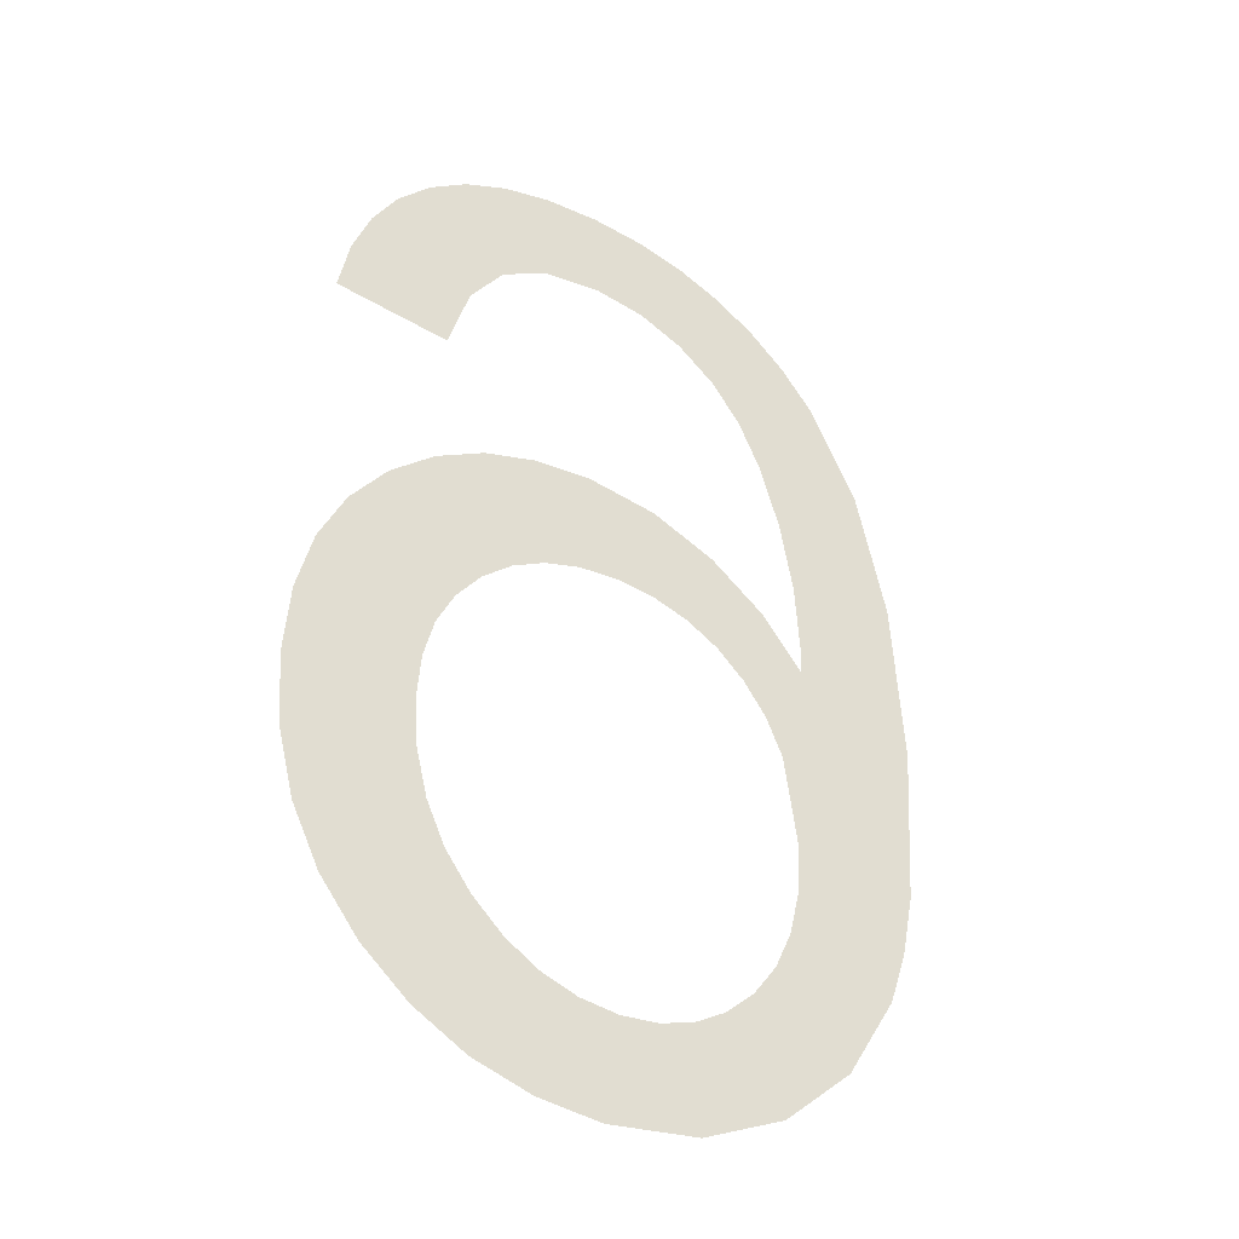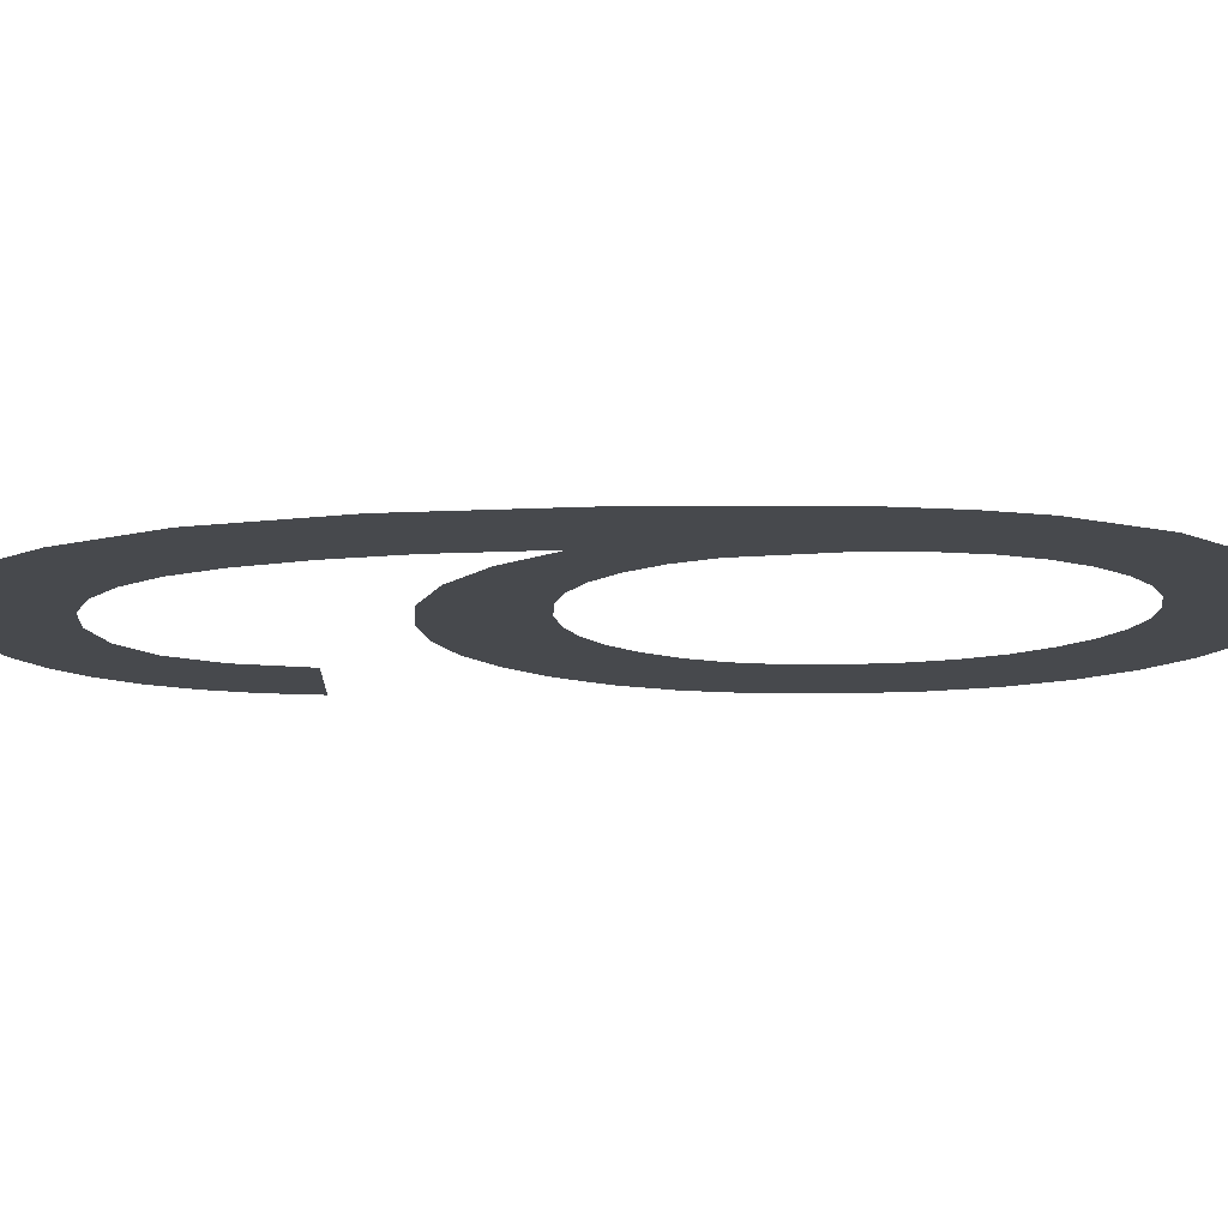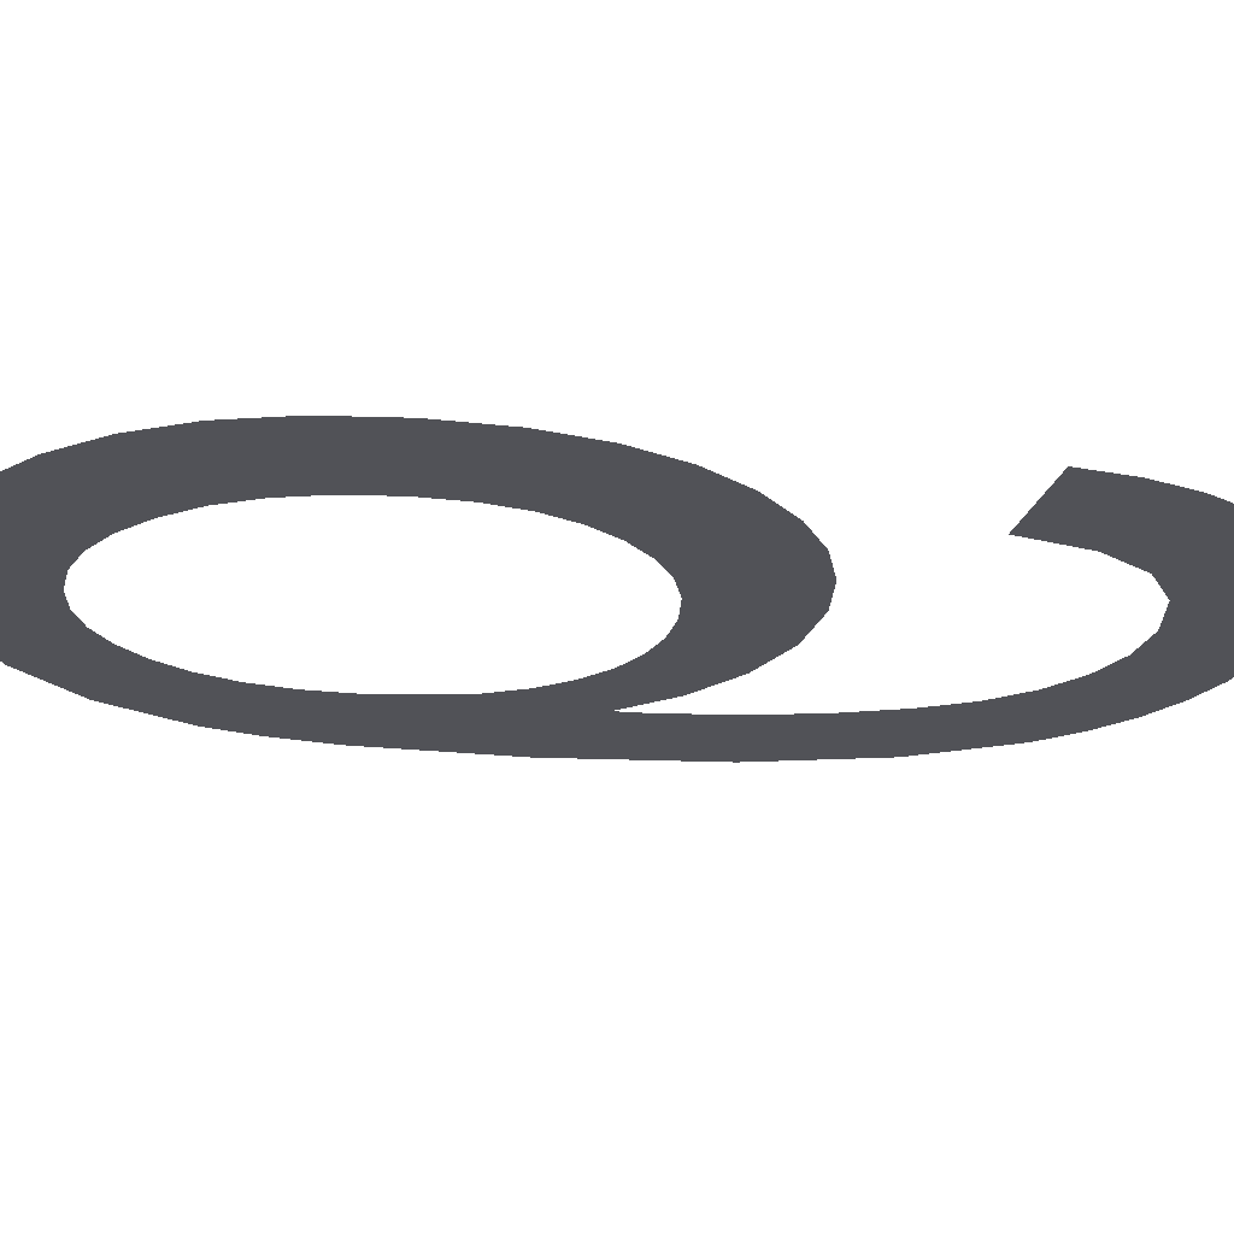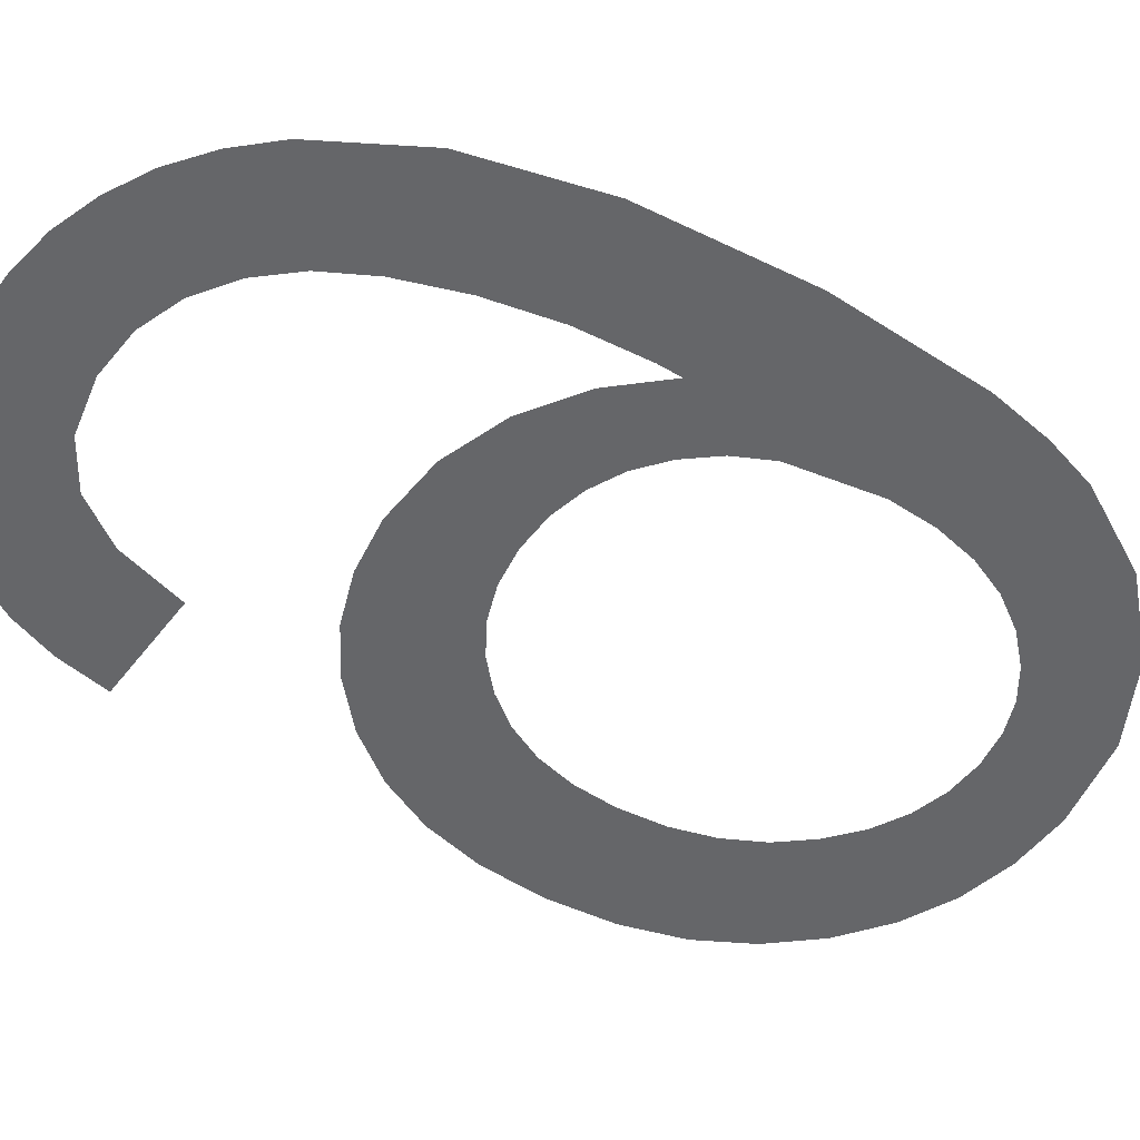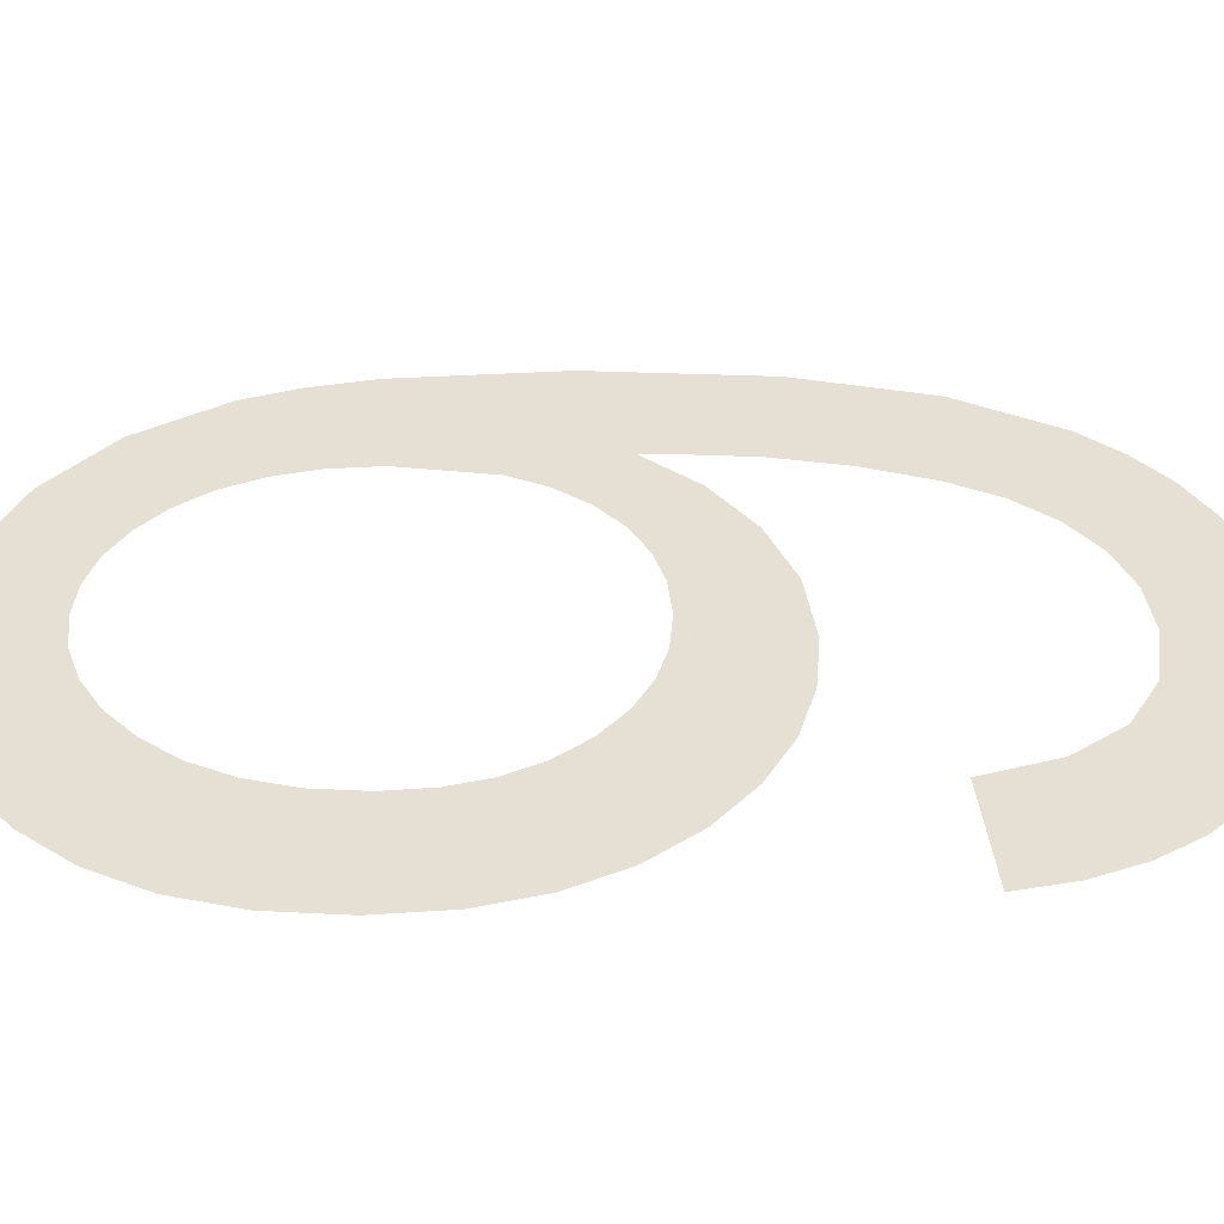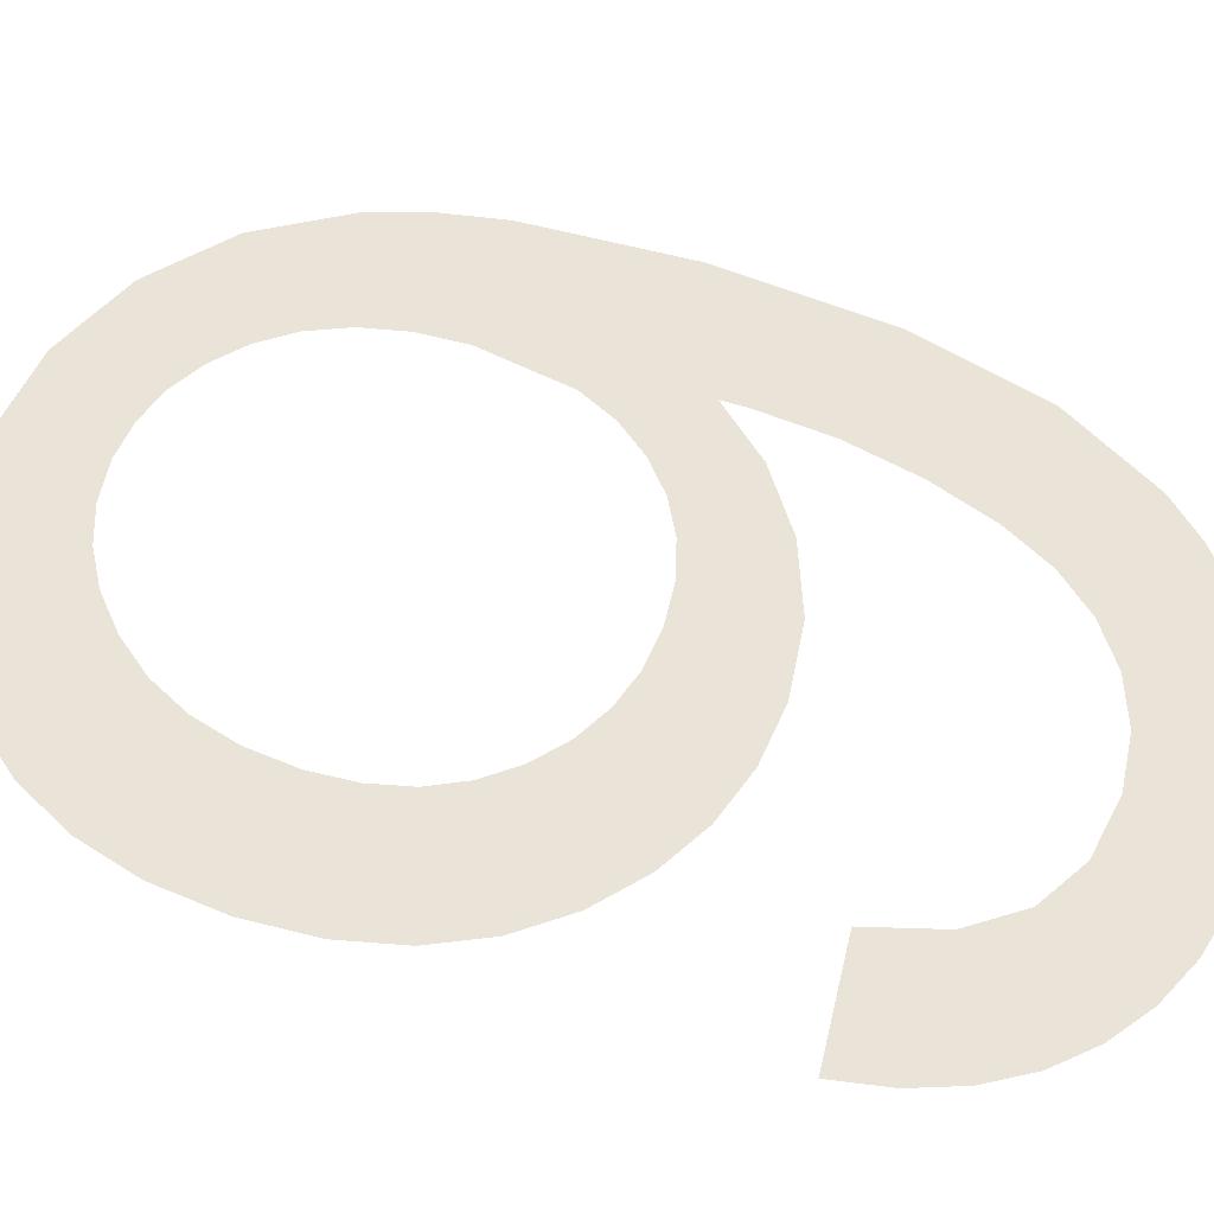
<metadata>
{"format":"obj","ext":"obj","renderer":"f3d","projection":"perspective","resolution":1024,"background":"white","views":[{"elev":-38.2,"azim":-32.8,"up":"+Z"},{"elev":-12.3,"azim":93.2,"up":"+Y"},{"elev":-21.6,"azim":-97.6,"up":"+Y"},{"elev":-51.9,"azim":58.8,"up":"+Y"},{"elev":38.0,"azim":-90.6,"up":"+Y"},{"elev":60.8,"azim":-71.2,"up":"+Y"}]}
</metadata>
<code>
o #ID1072
v 0.4379 0.01123 -0.0316
v 0.4379 0.01123 -0.03068
v 0.4378 0.01123 -0.03148
v 0.4379 0.01123 -0.03084
v 0.438 0.01123 -0.03099
v 0.4381 0.01123 -0.0317
v 0.438 0.01123 -0.03112
v 0.4381 0.01123 -0.03123
v 0.4382 0.01123 -0.03133
v 0.4383 0.01123 -0.03175
v 0.4383 0.01123 -0.03139
v 0.4385 0.01123 -0.03177
v 0.4384 0.01123 -0.03143
v 0.4386 0.01123 -0.03145
v 0.4388 0.01123 -0.03173
v 0.4387 0.01123 -0.03143
v 0.4388 0.01123 -0.0314
v 0.4389 0.01123 -0.03134
v 0.4391 0.01123 -0.0316
v 0.439 0.01123 -0.03125
v 0.4391 0.01123 -0.03114
v 0.4391 0.01123 -0.03102
v 0.4393 0.01123 -0.0314
v 0.4392 0.01123 -0.03087
v 0.4392 0.01123 -0.03071
v 0.4392 0.01123 -0.03007
v 0.4392 0.01123 -0.02999
v 0.4379 0.01123 -0.02934
v 0.4376 0.01123 -0.02913
v 0.4376 0.01123 -0.02931
v 0.4377 0.01123 -0.02897
v 0.4377 0.01123 -0.02883
v 0.4379 0.01123 -0.02872
v 0.438 0.01123 -0.02863
v 0.438 0.01123 -0.02911
v 0.4381 0.01123 -0.02857
v 0.4381 0.01123 -0.02896
v 0.4383 0.01123 -0.02853
v 0.4383 0.01123 -0.02886
v 0.4385 0.01123 -0.02883
v 0.4385 0.01123 -0.02851
v 0.4386 0.01123 -0.02852
v 0.4386 0.01123 -0.02886
v 0.4388 0.01123 -0.02856
v 0.4388 0.01123 -0.02892
v 0.4389 0.01123 -0.02901
v 0.4389 0.01123 -0.02862
v 0.439 0.01123 -0.02914
v 0.4391 0.01123 -0.0287
v 0.4391 0.01123 -0.0293
v 0.4392 0.01123 -0.02881
v 0.4392 0.01123 -0.02951
v 0.4392 0.01123 -0.02975
v 0.4393 0.01123 -0.02893
v 0.4395 0.01123 -0.03113
v 0.4395 0.01123 -0.02925
v 0.4395 0.01123 -0.03095
v 0.4396 0.01123 -0.02968
v 0.4396 0.01123 -0.03075
v 0.4396 0.01123 -0.03023
v 0.4375 0.01123 -0.03092
v 0.4375 0.01123 -0.03047
v 0.4375 0.01123 -0.03069
v 0.4376 0.01123 -0.03027
v 0.4376 0.01123 -0.03113
v 0.4377 0.01123 -0.03009
v 0.4377 0.01123 -0.03132
v 0.4378 0.01123 -0.02994
v 0.4379 0.01123 -0.02981
v 0.4379 0.01123 -0.03053
v 0.438 0.01123 -0.0304
v 0.4381 0.01123 -0.02972
v 0.438 0.01123 -0.03029
v 0.4381 0.01123 -0.03019
v 0.4383 0.01123 -0.02967
v 0.4382 0.01123 -0.0301
v 0.4383 0.01123 -0.03004
v 0.4385 0.01123 -0.02965
v 0.4384 0.01123 -0.03001
v 0.4385 0.01123 -0.03
v 0.4387 0.01123 -0.02968
v 0.4387 0.01123 -0.03001
v 0.4388 0.01123 -0.03004
v 0.4389 0.01123 -0.02976
v 0.4389 0.01123 -0.0301
v 0.4391 0.01123 -0.0299
v 0.439 0.01123 -0.03019
v 0.4391 0.01123 -0.03029
v 0.4391 0.01123 -0.03041
v 0.4392 0.01123 -0.03071
v 0.4391 0.01123 -0.03041
v 0.4392 0.01123 -0.03007
v 0.4391 0.01123 -0.0299
v 0.4391 0.01123 -0.03029
v 0.439 0.01123 -0.03019
v 0.4389 0.01123 -0.0301
v 0.4389 0.01123 -0.02976
v 0.4388 0.01123 -0.03004
v 0.4387 0.01123 -0.02968
v 0.4387 0.01123 -0.03001
v 0.4385 0.01123 -0.03
v 0.4385 0.01123 -0.02965
v 0.4384 0.01123 -0.03001
v 0.4383 0.01123 -0.03004
v 0.4383 0.01123 -0.02967
v 0.4382 0.01123 -0.0301
v 0.4381 0.01123 -0.03019
v 0.4381 0.01123 -0.02972
v 0.438 0.01123 -0.03029
v 0.438 0.01123 -0.0304
v 0.4379 0.01123 -0.02981
v 0.4379 0.01123 -0.03053
v 0.4379 0.01123 -0.03068
v 0.4378 0.01123 -0.03148
v 0.4378 0.01123 -0.02994
v 0.4377 0.01123 -0.03132
v 0.4377 0.01123 -0.03009
v 0.4376 0.01123 -0.03113
v 0.4376 0.01123 -0.03027
v 0.4375 0.01123 -0.03092
v 0.4375 0.01123 -0.03047
v 0.4375 0.01123 -0.03069
v 0.4396 0.01123 -0.03023
v 0.4396 0.01123 -0.03075
v 0.4396 0.01123 -0.02968
v 0.4395 0.01123 -0.03095
v 0.4395 0.01123 -0.02925
v 0.4395 0.01123 -0.03113
v 0.4393 0.01123 -0.02893
v 0.4393 0.01123 -0.0314
v 0.4392 0.01123 -0.02999
v 0.4392 0.01123 -0.02975
v 0.4392 0.01123 -0.02881
v 0.4392 0.01123 -0.02951
v 0.4391 0.01123 -0.0293
v 0.4391 0.01123 -0.0287
v 0.439 0.01123 -0.02914
v 0.4389 0.01123 -0.02862
v 0.4389 0.01123 -0.02901
v 0.4388 0.01123 -0.02856
v 0.4388 0.01123 -0.02892
v 0.4386 0.01123 -0.02886
v 0.4386 0.01123 -0.02852
v 0.4385 0.01123 -0.02883
v 0.4385 0.01123 -0.02851
v 0.4383 0.01123 -0.02853
v 0.4383 0.01123 -0.02886
v 0.4381 0.01123 -0.02896
v 0.4381 0.01123 -0.02857
v 0.438 0.01123 -0.02911
v 0.438 0.01123 -0.02863
v 0.4379 0.01123 -0.02934
v 0.4379 0.01123 -0.02872
v 0.4377 0.01123 -0.02883
v 0.4377 0.01123 -0.02897
v 0.4376 0.01123 -0.02913
v 0.4376 0.01123 -0.02931
v 0.4392 0.01123 -0.03087
v 0.4391 0.01123 -0.03102
v 0.4391 0.01123 -0.0316
v 0.4391 0.01123 -0.03114
v 0.439 0.01123 -0.03125
v 0.4389 0.01123 -0.03134
v 0.4388 0.01123 -0.03173
v 0.4388 0.01123 -0.0314
v 0.4387 0.01123 -0.03143
v 0.4386 0.01123 -0.03145
v 0.4385 0.01123 -0.03177
v 0.4384 0.01123 -0.03143
v 0.4383 0.01123 -0.03139
v 0.4383 0.01123 -0.03175
v 0.4382 0.01123 -0.03133
v 0.4381 0.01123 -0.0317
v 0.4381 0.01123 -0.03123
v 0.438 0.01123 -0.03112
v 0.438 0.01123 -0.03099
v 0.4379 0.01123 -0.0316
v 0.4379 0.01123 -0.03084
f 1 2 3
f 2 1 4
f 4 1 5
f 5 1 6
f 5 6 7
f 7 6 8
f 8 6 9
f 9 6 10
f 9 10 11
f 11 10 12
f 11 12 13
f 13 12 14
f 14 12 15
f 14 15 16
f 16 15 17
f 17 15 18
f 18 15 19
f 18 19 20
f 20 19 21
f 21 19 22
f 22 19 23
f 22 23 24
f 24 23 25
f 25 23 26
f 26 23 27
f 28 29 30
f 29 28 31
f 31 28 32
f 32 28 33
f 33 28 34
f 34 28 35
f 34 35 36
f 36 35 37
f 36 37 38
f 38 37 39
f 38 39 40
f 38 40 41
f 41 40 42
f 42 40 43
f 42 43 44
f 44 43 45
f 44 45 46
f 44 46 47
f 47 46 48
f 47 48 49
f 49 48 50
f 49 50 51
f 51 50 52
f 51 52 53
f 51 53 54
f 54 53 27
f 54 27 23
f 54 23 55
f 54 55 56
f 56 55 57
f 56 57 58
f 58 57 59
f 58 59 60
f 61 62 63
f 62 61 64
f 64 61 65
f 64 65 66
f 66 65 67
f 66 67 68
f 68 67 3
f 68 3 69
f 69 3 2
f 69 2 70
f 69 70 71
f 69 71 72
f 72 71 73
f 72 73 74
f 72 74 75
f 75 74 76
f 75 76 77
f 75 77 78
f 78 77 79
f 78 79 80
f 78 80 81
f 81 80 82
f 81 82 83
f 81 83 84
f 84 83 85
f 84 85 86
f 86 85 87
f 86 87 88
f 86 88 89
f 86 89 26
f 26 89 25
f 90 91 92
f 92 91 93
f 91 94 93
f 94 95 93
f 95 96 93
f 93 96 97
f 96 98 97
f 97 98 99
f 98 100 99
f 100 101 99
f 99 101 102
f 101 103 102
f 103 104 102
f 102 104 105
f 104 106 105
f 106 107 105
f 105 107 108
f 107 109 108
f 109 110 108
f 108 110 111
f 110 112 111
f 112 113 111
f 113 114 111
f 111 114 115
f 114 116 115
f 115 116 117
f 116 118 117
f 117 118 119
f 118 120 119
f 119 120 121
f 122 121 120
f 123 124 125
f 124 126 125
f 125 126 127
f 126 128 127
f 127 128 129
f 128 130 129
f 130 131 129
f 131 132 129
f 129 132 133
f 132 134 133
f 134 135 133
f 133 135 136
f 135 137 136
f 136 137 138
f 137 139 138
f 138 139 140
f 139 141 140
f 141 142 140
f 140 142 143
f 142 144 143
f 143 144 145
f 145 144 146
f 144 147 146
f 147 148 146
f 146 148 149
f 148 150 149
f 149 150 151
f 150 152 151
f 151 152 153
f 153 152 154
f 154 152 155
f 155 152 156
f 157 156 152
f 131 130 92
f 92 130 90
f 90 130 158
f 158 130 159
f 130 160 159
f 159 160 161
f 161 160 162
f 162 160 163
f 160 164 163
f 163 164 165
f 165 164 166
f 166 164 167
f 164 168 167
f 167 168 169
f 169 168 170
f 168 171 170
f 170 171 172
f 171 173 172
f 172 173 174
f 174 173 175
f 175 173 176
f 173 177 176
f 176 177 178
f 178 177 113
f 114 113 177

</code>
